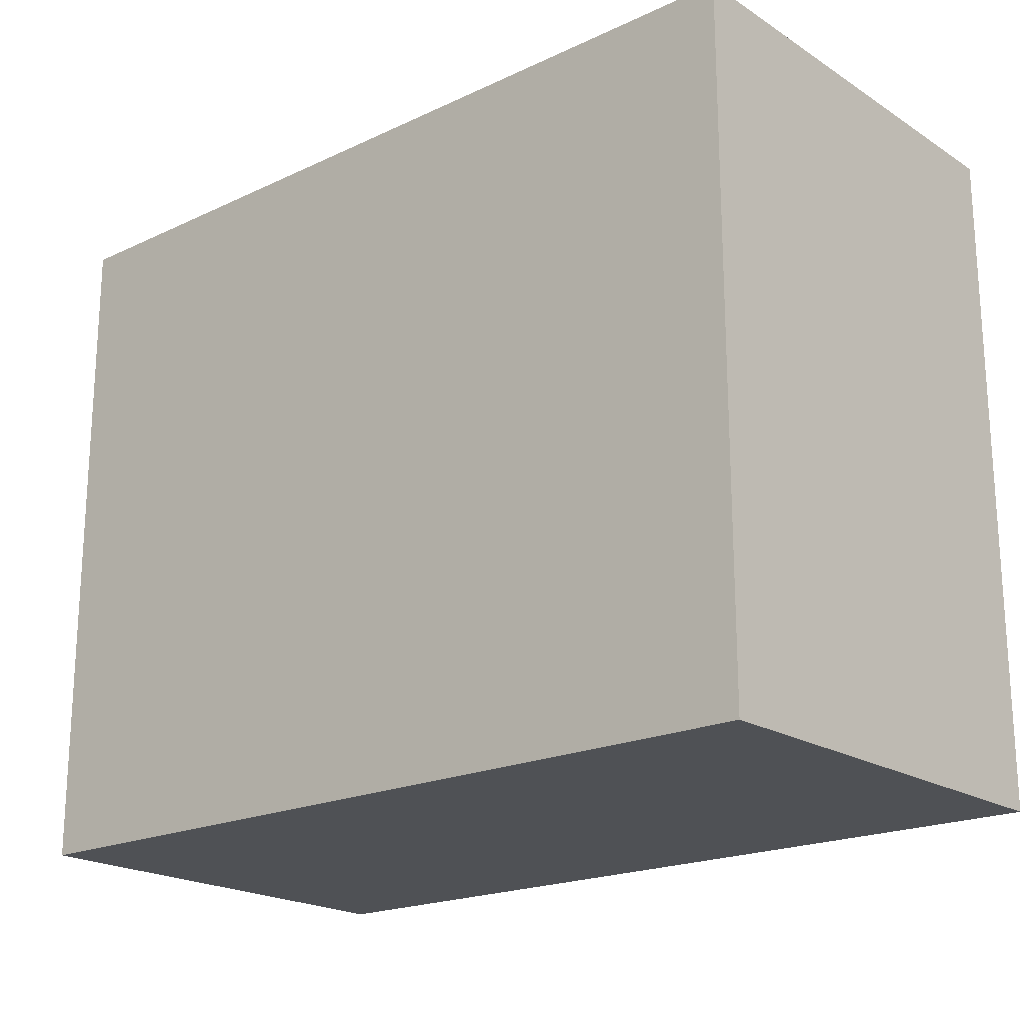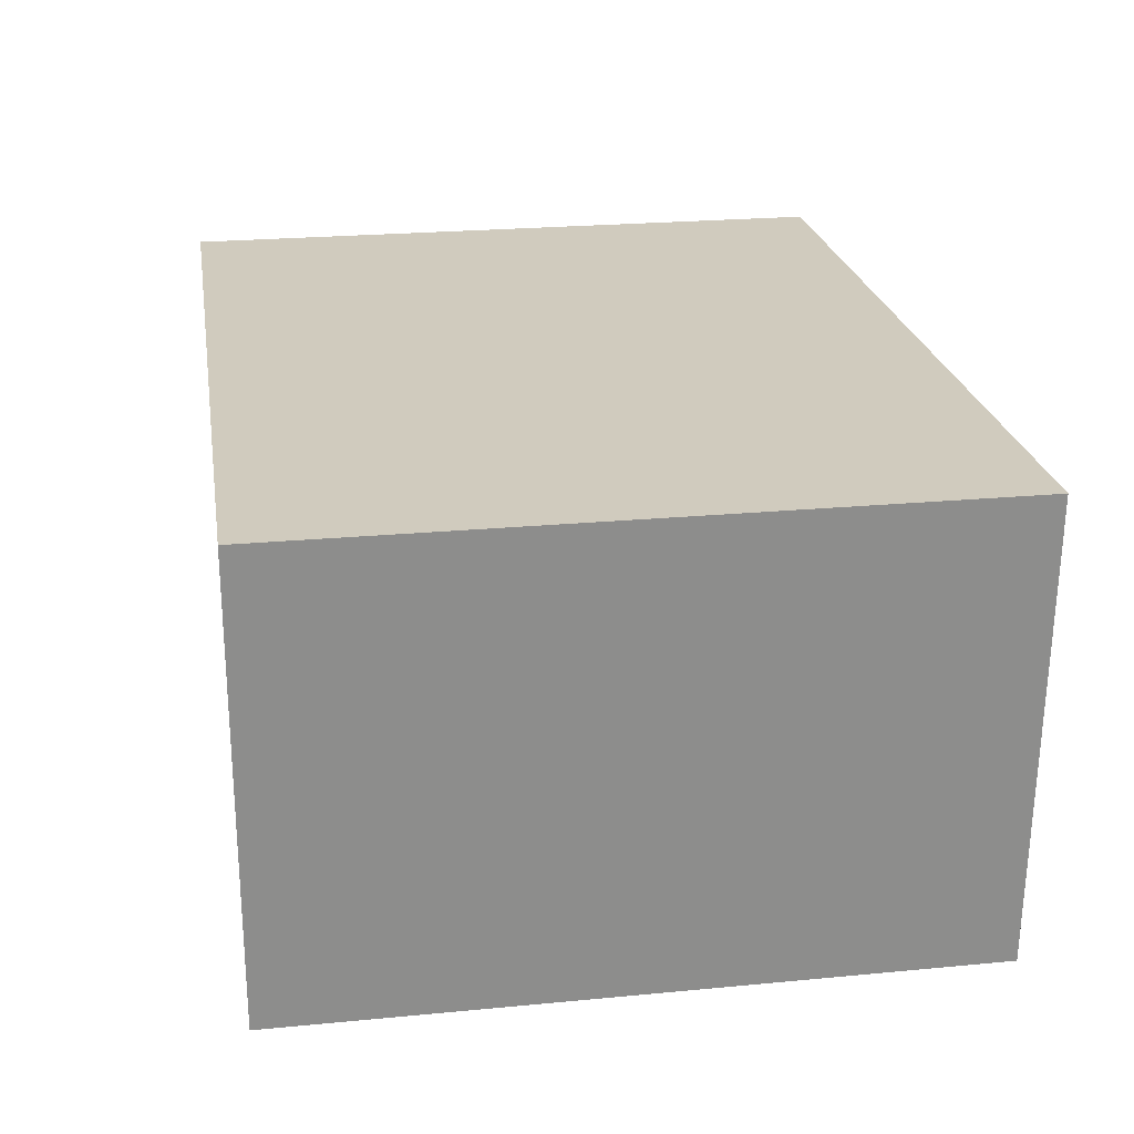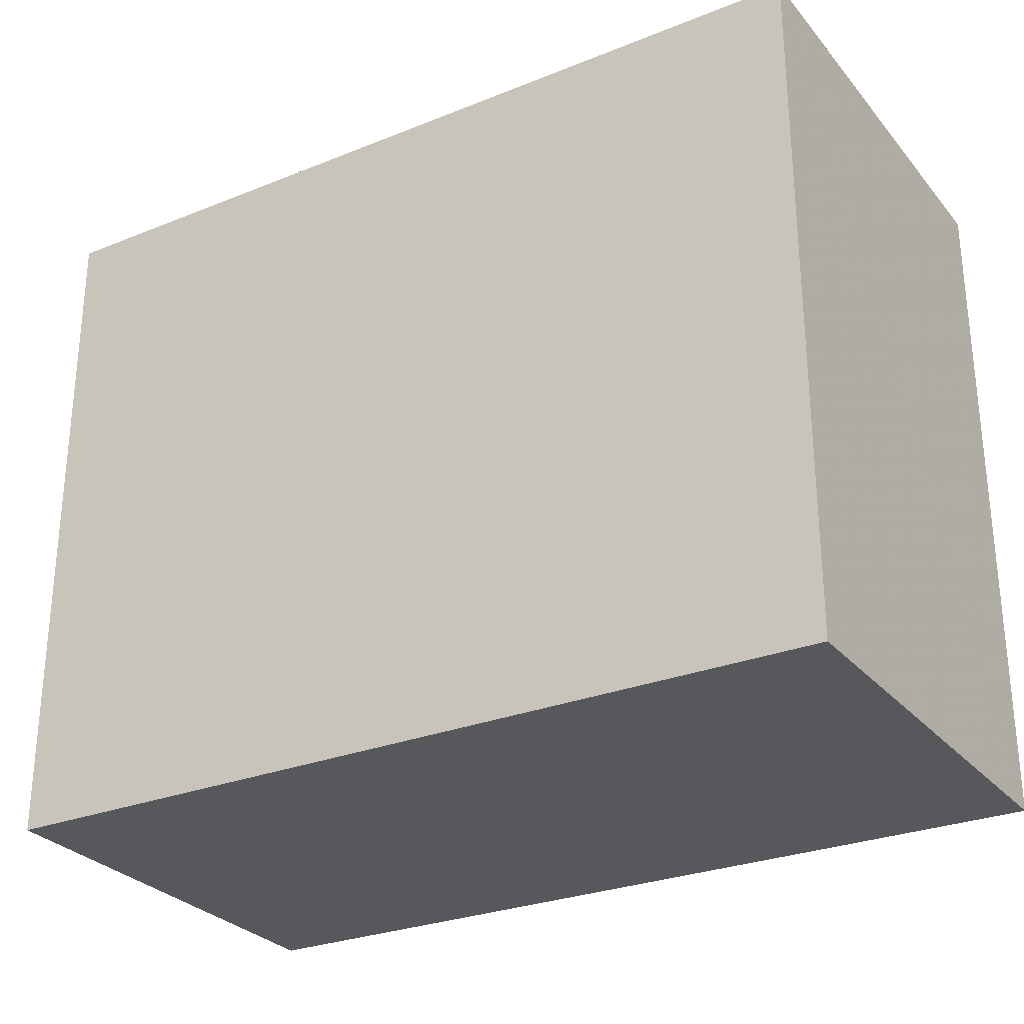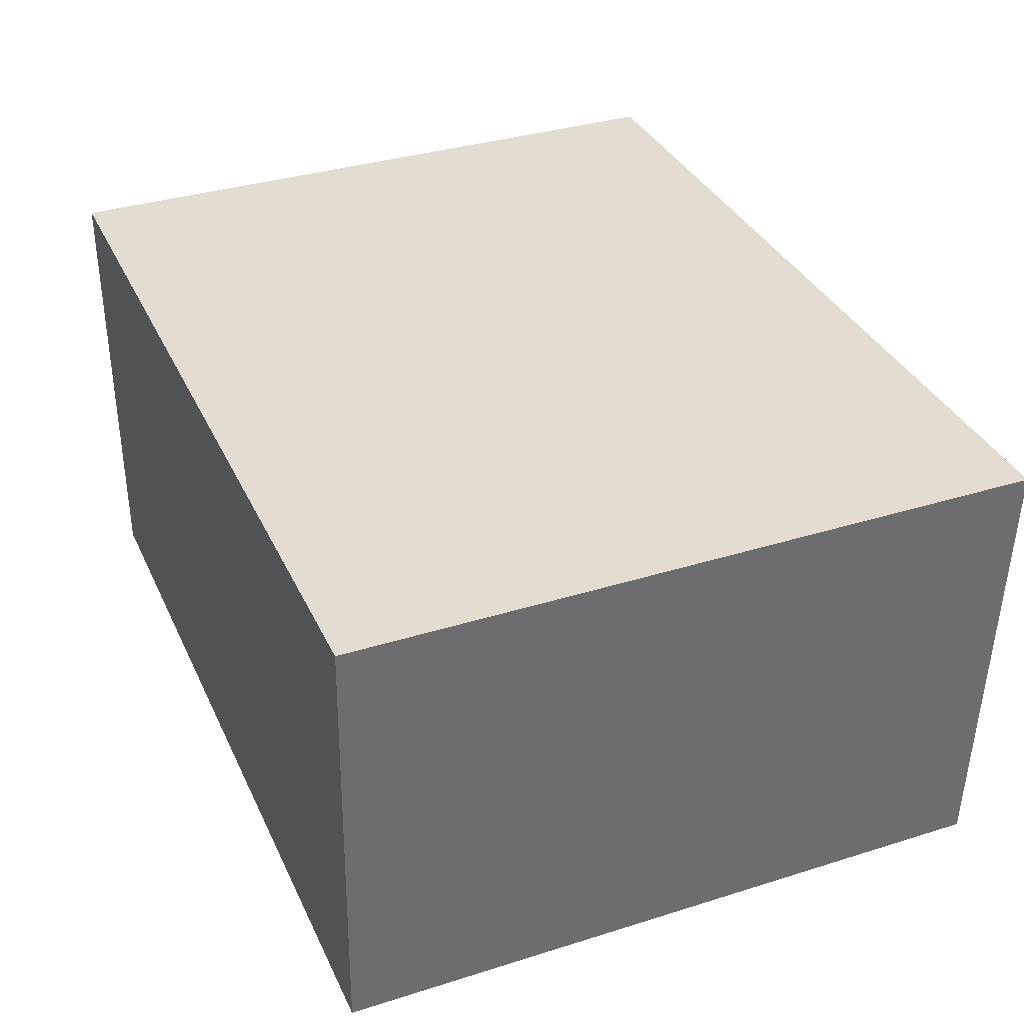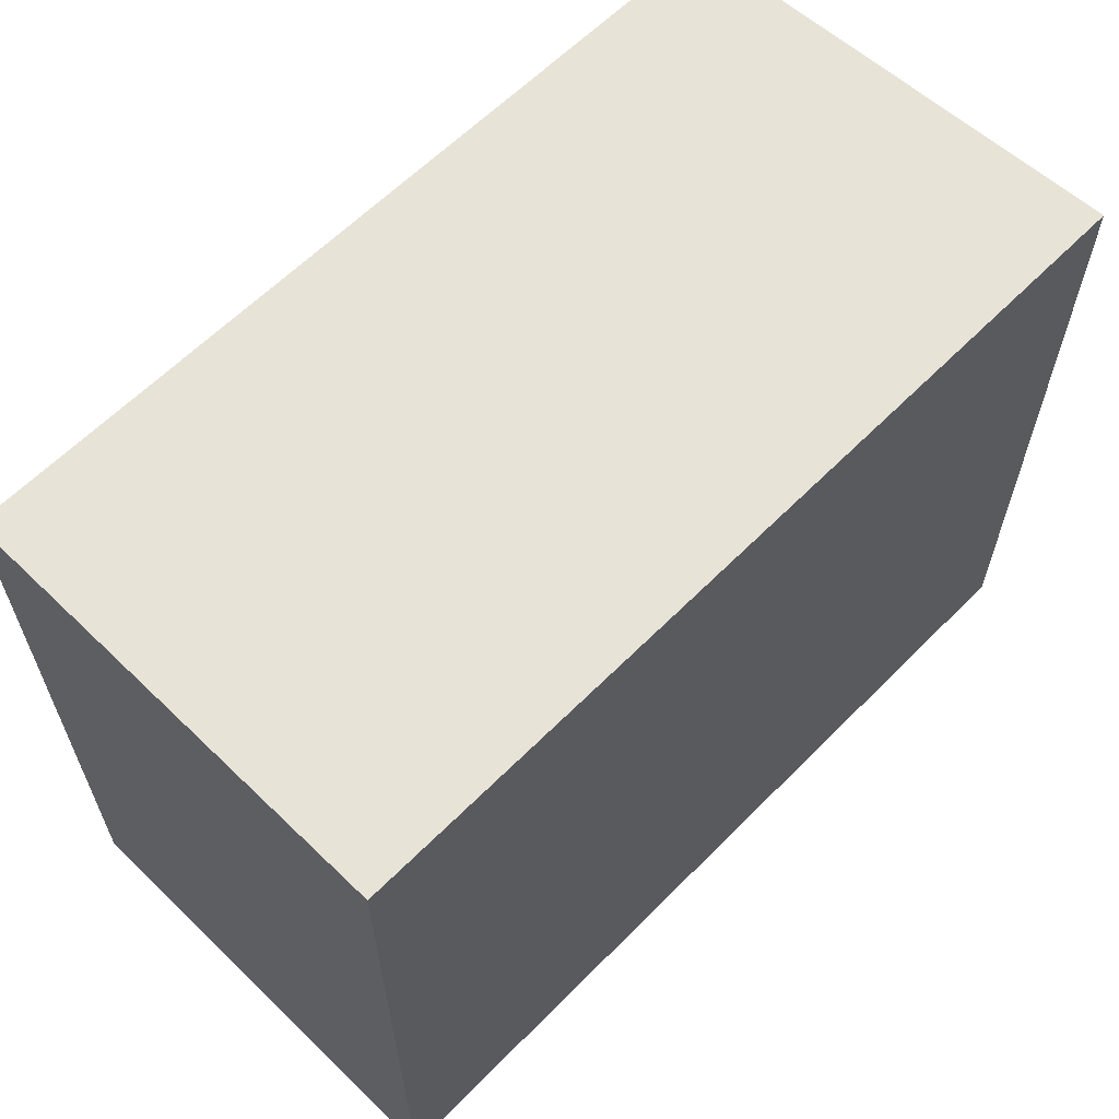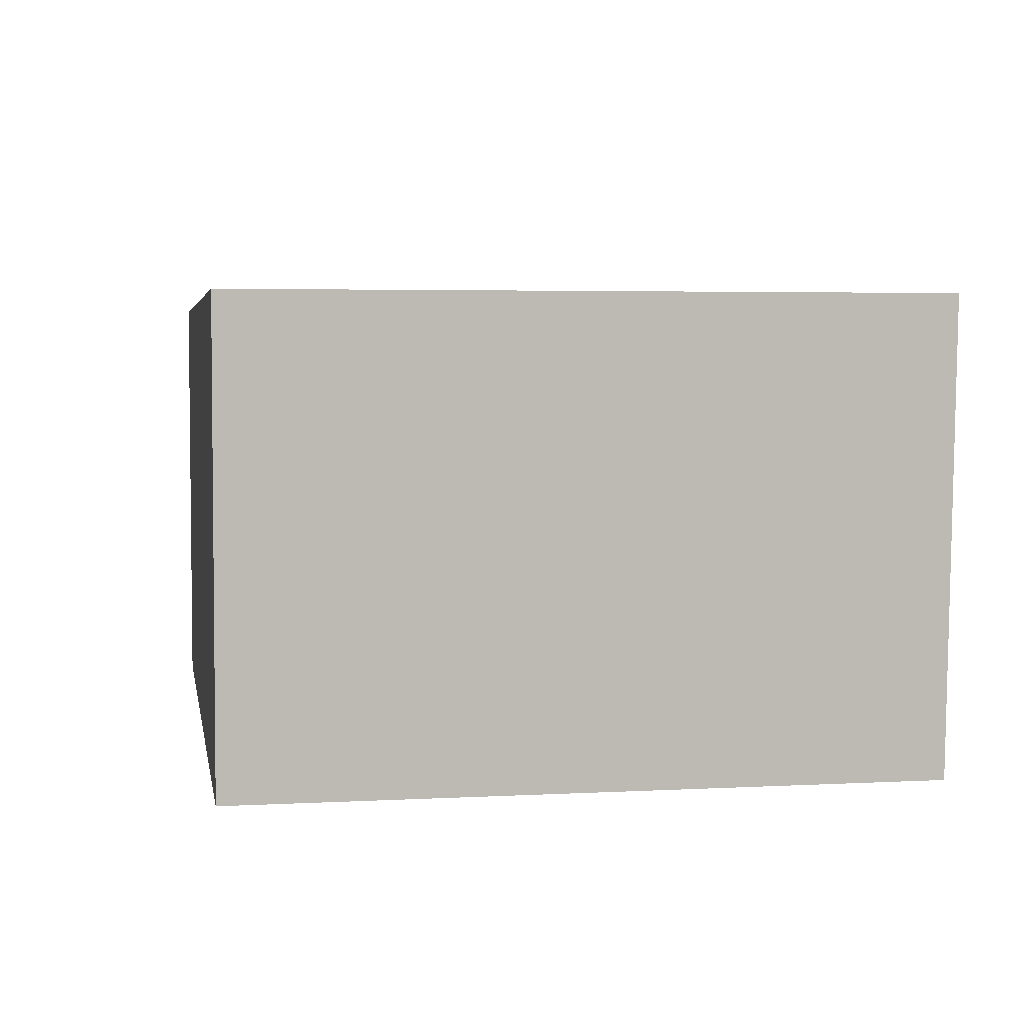
<metadata>
{"format":"obj","ext":"obj","renderer":"f3d","projection":"perspective","resolution":1024,"background":"white","views":[{"elev":-19.9,"azim":40.9,"up":"+Z"},{"elev":23.5,"azim":-99.1,"up":"+Y"},{"elev":-28.0,"azim":31.5,"up":"+Z"},{"elev":35.2,"azim":-112.6,"up":"+Y"},{"elev":61.5,"azim":134.4,"up":"+Z"},{"elev":4.1,"azim":-100.0,"up":"+Y"}]}
</metadata>
<code>
v 0.009885 -0.01013 -0.09851
v 0.009885 -0.01013 -0.2349
v 0.009885 0.08078 -0.2349
v -0.1643 0.08075 -0.09851
v -0.1606 -0.01062 -0.09851
v -0.1642 0.08075 -0.2348
v 0.009885 0.08078 -0.09851
v -0.1605 -0.01063 -0.2348
f 1 2 3
f 6 3 2
f 6 4 3
f 7 1 3
f 7 3 4
f 7 5 1
f 7 4 5
f 8 6 2
f 8 5 4
f 8 4 6
f 8 2 1
f 8 1 5

</code>
